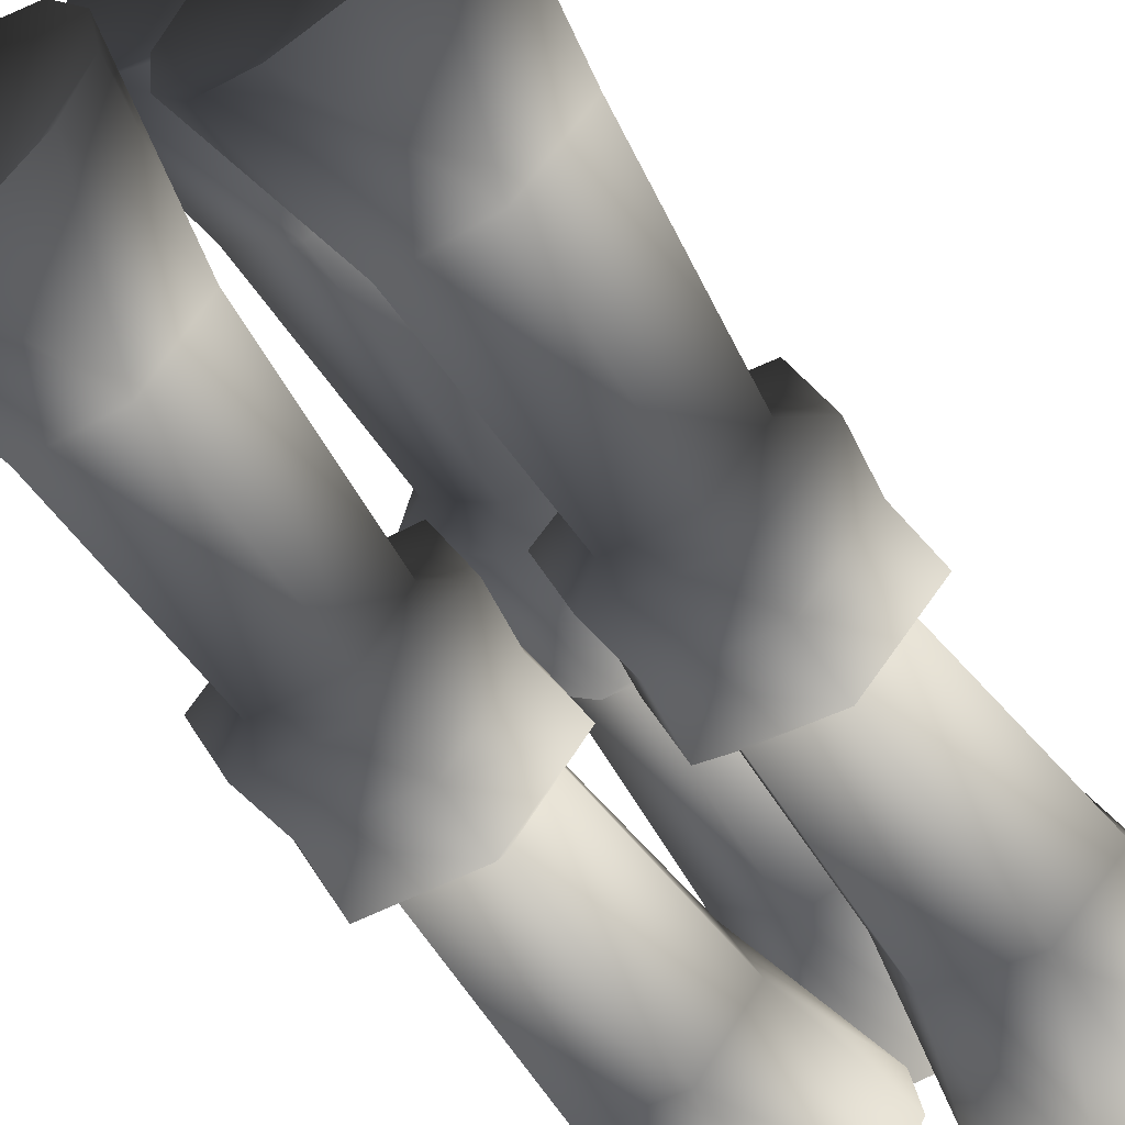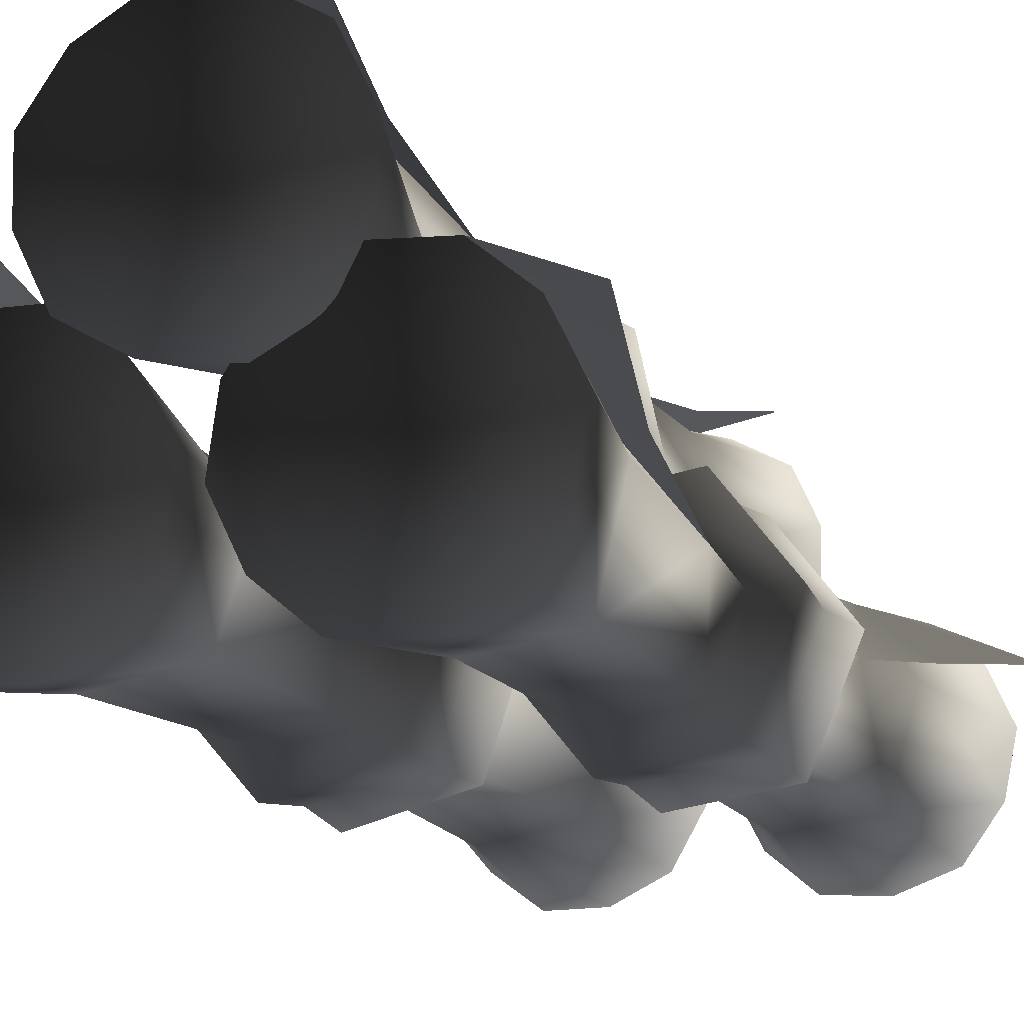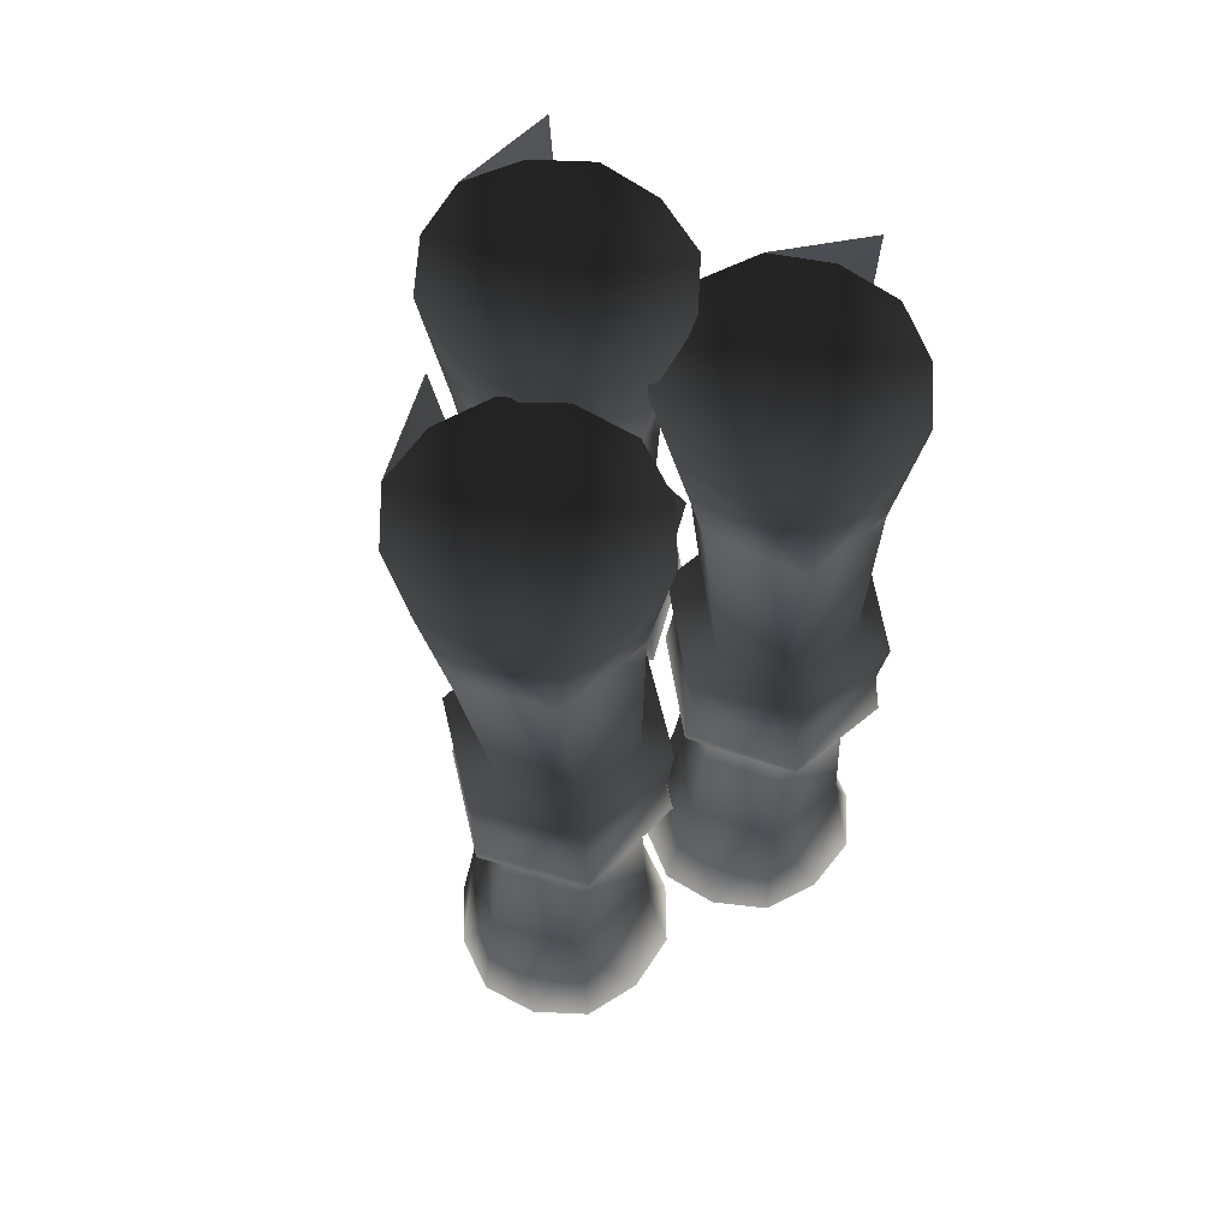
<metadata>
{"format":"obj","ext":"obj","renderer":"f3d","projection":"perspective","resolution":1024,"background":"white","views":[{"elev":-57.5,"azim":-147.9,"up":"+Y"},{"elev":-16.3,"azim":22.3,"up":"+Y"},{"elev":62.9,"azim":-32.2,"up":"+Z"}]}
</metadata>
<code>
v 0.07097 0.01822 0.2523
v 0.07243 0.02073 0.06987
v 0.1403 0.02921 0.07056
v 0.1832 0.1192 -0.2542
v 0.1687 0.09543 -0.1302
v 0.1322 0.1615 -0.2522
v 0.2178 0.1459 -0.3915
v 0.1428 0.1803 -0.3876
v -0.1636 0.1408 0.2706
v -0.114 0.209 0.4127
v -0.1777 0.1568 0.4059
v -0.1033 0.1679 0.2748
v -0.08634 0.1463 0.1508
v 0.03566 0.2965 -0.2302
v 0.04035 0.2699 -0.1061
v -0.03032 0.302 -0.2263
v 0.04568 0.3374 -0.3682
v -0.03536 0.3225 -0.3617
v 0.1267 0.1631 0.2573
v 0.2092 0.1483 0.3986
v 0.1343 0.1828 0.3927
v 0.1776 0.1205 0.2608
v 0.1659 0.09604 0.1367
v -0.2043 0.1145 0.4064
v -0.2099 0.06422 0.4048
v -0.1144 0.08381 0.3594
v -0.178 0.1578 0.4065
v -0.1315 0.1781 0.4044
v -0.1447 -0.01019 0.3976
v -0.1855 0.01981 0.4014
v -0.09397 -0.01131 0.3943
v -0.0475 0.009006 0.3922
v -0.02116 0.05226 0.3923
v -0.01554 0.1026 0.3939
v -0.03992 0.1469 0.3973
v -0.08077 0.177 0.4011
v -0.1246 0.02096 -0.2376
v -0.04756 0.03366 -0.2331
v -0.05607 0.03132 -0.05082
v -0.07924 -0.002124 -0.3634
v -0.03289 0.01812 -0.359
v -0.1778 0.07816 -0.2407
v -0.1891 0.124 -0.3768
v -0.1947 0.07369 -0.3766
v -0.1705 0.02921 -0.3733
v -0.1298 -0.0008959 -0.3687
v -0.1539 0.148 -0.2394
v -0.1587 0.07141 -0.05233
v -0.1168 0.0236 -0.0521
v -0.03404 0.0961 -0.04961
v -0.05607 0.03132 -0.05082
v -0.04756 0.03366 -0.2331
v -0.006592 0.06135 -0.357
v -0.03289 0.01812 -0.359
v -0.02367 0.1035 -0.2318
v -0.08136 0.1506 -0.1166
v -0.07591 0.1439 -0.04984
v -0.1382 0.1316 -0.0512
v -0.0989 0.2196 -0.3778
v -0.1628 0.1673 -0.3748
v -0.09351 0.1751 -0.2406
v -0.0009301 0.1117 -0.3572
v -0.02518 0.1561 -0.3605
v -0.08843 0.1597 -0.237
v -0.1164 0.1875 -0.3704
v -0.06587 0.1863 -0.3651
v -0.0933 0.1741 -0.24
v -0.08115 0.1496 -0.116
v -0.1537 0.147 -0.2388
v -0.09869 0.2186 -0.3772
v -0.1626 0.1662 -0.3742
v -0.02053 0.3049 0.2832
v 0.06085 0.3419 0.4217
v -0.02038 0.3269 0.4185
v 0.04555 0.2994 0.2847
v 0.04547 0.2714 0.1608
v 0.0655 0.1596 0.4023
v 0.09488 0.2009 0.4025
v -0.001784 0.232 0.3718
v 0.02146 0.1345 0.4043
v -0.02899 0.1392 0.4085
v 0.07412 0.2976 0.4099
v 0.03038 0.3231 0.4148
v 0.09519 0.2515 0.4055
v -0.06411 0.3028 0.421
v -0.09349 0.2615 0.4208
v -0.02007 0.3279 0.4191
v -0.0938 0.2108 0.4179
v -0.07273 0.1648 0.4135
v -0.07915 0.2984 -0.3623
v -0.01497 0.2281 -0.3147
v -0.1085 0.2571 -0.3605
v -0.03507 0.3235 -0.3623
v 0.0155 0.3188 -0.36
v -0.08744 0.1605 -0.3528
v -0.1087 0.2065 -0.3569
v -0.04355 0.135 -0.3493
v 0.007032 0.1303 -0.3469
v 0.05111 0.1554 -0.347
v 0.08046 0.1967 -0.3487
v 0.0594 0.2933 -0.3564
v 0.08064 0.2473 -0.3523
v -0.06598 0.1778 -0.2227
v 0.007841 0.1516 -0.2212
v 0.007893 0.1547 -0.03871
v -0.04355 0.135 -0.3493
v 0.007032 0.1303 -0.3469
v -0.1628 0.1673 -0.3748
v -0.101 0.09214 -0.327
v -0.1891 0.124 -0.3768
v -0.1164 0.1875 -0.3704
v -0.06587 0.1863 -0.3651
v -0.02518 0.1561 -0.3605
v -0.0009301 0.1117 -0.3572
v -0.006592 0.06135 -0.357
v -0.03289 0.01812 -0.359
v -0.07924 -0.002124 -0.3634
v -0.1298 -0.0008959 -0.3687
v -0.1705 0.02921 -0.3733
v -0.1947 0.07369 -0.3766
v 0.1352 0.1834 0.3933
v 0.08454 0.1883 0.3937
v 0.09671 0.09382 0.3458
v 0.1739 0.1504 0.3906
v 0.1951 0.1043 0.3868
v 0.1565 0.01319 0.3792
v 0.1859 0.05441 0.3826
v 0.1087 -0.003629 0.3778
v 0.05804 0.001284 0.3782
v 0.01932 0.03428 0.3809
v -0.001909 0.08044 0.3847
v 0.03665 0.1715 0.3923
v 0.007268 0.1303 0.3889
v 0.1041 0.09182 -0.3408
v 0.1941 0.05217 -0.3753
v 0.1647 0.01078 -0.3721
v 0.1168 -0.006188 -0.3716
v 0.06616 -0.00153 -0.3731
v 0.02752 0.03136 -0.377
v 0.006383 0.07741 -0.3817
v 0.01565 0.1273 -0.386
v 0.04511 0.1686 -0.3892
v 0.09302 0.1857 -0.3897
v 0.2034 0.102 -0.3796
v 0.1436 0.1809 -0.3882
v 0.1823 0.1481 -0.3843
v 0.1725 0.1085 -0.2512
v 0.2034 0.102 -0.3796
v 0.1823 0.1481 -0.3843
v 0.1941 0.05217 -0.3753
v 0.15 0.02544 -0.2464
v 0.1647 0.01078 -0.3721
v 0.1168 -0.006188 -0.3716
v 0.06616 -0.00153 -0.3731
v 0.07637 0.01624 -0.2472
v 0.02752 0.03136 -0.377
v 0.03106 0.08 -0.2508
v 0.006383 0.07741 -0.3817
v 0.07389 0.02014 -0.0648
v 0.04038 0.07143 -0.06539
v 0.0651 0.13 -0.06538
v 0.01565 0.1273 -0.386
v 0.05937 0.153 -0.2536
v 0.133 0.1622 -0.2528
v 0.1282 0.1379 -0.06473
v 0.1696 0.09608 -0.1308
v 0.09302 0.1857 -0.3897
v 0.04511 0.1686 -0.3892
v 0.1436 0.1809 -0.3882
v 0.2186 0.1466 -0.3921
v 0.184 0.1199 -0.2548
v 0.1418 0.02863 -0.06411
v 0.07389 0.02014 -0.0648
v 0.07637 0.01624 -0.2472
v 0.1665 0.08718 -0.06409
v 0.06616 -0.00153 -0.3731
v -0.02022 0.3059 0.2838
v -0.02007 0.3279 0.4191
v 0.06116 0.3429 0.4223
v 0.04586 0.3004 0.2852
v 0.04578 0.2724 0.1613
v 0.01743 0.1544 0.2783
v 0.01048 0.1555 0.09594
v 0.06109 0.2015 0.09471
v -0.01297 0.2829 0.09567
v 0.04757 0.2636 0.09462
v 0.07232 0.204 0.277
v 0.0655 0.1596 0.4023
v 0.02146 0.1345 0.4043
v 0.09488 0.2009 0.4025
v 0.09519 0.2515 0.4055
v 0.04293 0.2845 0.2817
v 0.07412 0.2976 0.4099
v 0.03038 0.3231 0.4148
v -0.06411 0.3028 0.421
v -0.07511 0.2564 0.2851
v -0.09349 0.2615 0.4208
v -0.05997 0.2402 0.09682
v -0.04644 0.1781 0.09691
v -0.05628 0.1806 0.2824
v -0.0938 0.2108 0.4179
v -0.07273 0.1648 0.4135
v -0.02899 0.1392 0.4085
v 0.01048 0.1555 0.09594
v 0.01743 0.1544 0.2783
v 0.02146 0.1345 0.4043
v -0.1638 0.1418 0.2712
v -0.178 0.1578 0.4065
v -0.1143 0.21 0.4133
v -0.1035 0.1689 0.2754
v -0.08657 0.1474 0.1514
v -0.08077 0.177 0.4011
v -0.03992 0.1469 0.3973
v -0.09832 0.1536 0.2717
v -0.1315 0.1781 0.4044
v -0.05727 0.02761 0.2663
v -0.05869 0.02969 0.08382
v -0.03666 0.09447 0.08504
v -0.02116 0.05226 0.3923
v -0.0475 0.009006 0.3922
v -0.03338 0.09744 0.2676
v -0.01554 0.1026 0.3939
v -0.07853 0.1423 0.0848
v -0.1409 0.1299 0.08344
v -0.1613 0.06978 0.08231
v -0.0475 0.009006 0.3922
v -0.09397 -0.01131 0.3943
v -0.05727 0.02761 0.2663
v -0.1344 0.01483 0.2674
v -0.05869 0.02969 0.08382
v -0.1447 -0.01019 0.3976
v -0.1855 0.01981 0.4014
v -0.1877 0.07197 0.2699
v -0.2099 0.06422 0.4048
v -0.2043 0.1145 0.4064
v -0.1194 0.02196 0.08255
v 0.04064 0.2709 -0.1067
v 0.04498 0.2628 -0.04003
v 0.05851 0.2007 -0.03994
v -0.01555 0.2822 -0.03898
v -0.03003 0.303 -0.2269
v -0.06256 0.2394 -0.03783
v 0.007893 0.1547 -0.03871
v 0.007841 0.1516 -0.2212
v 0.05111 0.1554 -0.347
v 0.007032 0.1303 -0.3469
v 0.06273 0.2011 -0.2225
v 0.08046 0.1967 -0.3487
v 0.08064 0.2473 -0.3523
v 0.03316 0.2816 -0.227
v 0.0594 0.2933 -0.3564
v 0.0155 0.3188 -0.36
v -0.03507 0.3235 -0.3623
v 0.04596 0.3384 -0.3688
v 0.03595 0.2975 -0.2308
v -0.08491 0.2535 -0.2255
v -0.07915 0.2984 -0.3623
v -0.1085 0.2571 -0.3605
v -0.1087 0.2065 -0.3569
v -0.08744 0.1605 -0.3528
v -0.04903 0.1773 -0.03774
v 0.06923 -0.00465 0.05572
v 0.06904 0.001246 0.002569
v 0.1546 0.01193 0.003448
v 0.1583 0.006476 0.05663
v 0.1881 0.09131 0.003467
v 0.1946 0.09242 0.05665
v 0.1361 0.16 0.002607
v 0.1383 0.1668 0.05572
v 0.0506 0.1493 0.001728
v 0.07038 -0.00511 -0.05051
v 0.1595 0.006016 -0.04959
v 0.1957 0.09197 -0.04957
v 0.1394 0.1664 -0.0505
v 0.04687 0.1548 -0.05146
v 0.1282 0.1379 -0.06473
v 0.1665 0.08718 -0.06409
v 0.1418 0.02863 -0.06411
v 0.07389 0.02014 -0.0648
v 0.0106 0.06884 -0.05148
v 0.04038 0.07143 -0.06539
v 0.07389 0.02014 -0.0648
v 0.07038 -0.00511 -0.05051
v 0.06904 0.001246 0.002569
v 0.0651 0.13 -0.06538
v 0.0171 0.06995 0.00171
v 0.009448 0.0693 0.05475
v 0.06923 -0.00465 0.05572
v 0.07243 0.02073 0.06987
v 0.03893 0.07201 0.06928
v 0.04572 0.1552 0.05477
v 0.06364 0.1306 0.06929
v 0.1267 0.1384 0.06994
v 0.1651 0.08776 0.07058
v 0.1403 0.02921 0.07056
v 0.07243 0.02073 0.06987
v -0.03505 0.01707 -0.03636
v -0.05607 0.03132 -0.05082
v -0.03404 0.0961 -0.04961
v -0.03711 0.01578 0.06985
v -0.04192 0.01841 0.01666
v -0.01417 0.1 0.01818
v -0.006145 0.102 -0.03477
v -0.07591 0.1439 -0.04984
v -0.03666 0.09447 0.08504
v -0.05869 0.02969 0.08382
v -0.00821 0.1008 0.07144
v -0.07093 0.1648 0.01787
v -0.0676 0.1722 -0.03511
v -0.1382 0.1316 -0.0512
v -0.07853 0.1423 0.0848
v -0.06967 0.1709 0.0711
v -0.1554 0.1481 0.01602
v -0.1591 0.1541 -0.03711
v -0.1277 -0.004385 -0.03842
v -0.03505 0.01707 -0.03636
v -0.04192 0.01841 0.01666
v -0.05607 0.03132 -0.05082
v -0.1168 0.0236 -0.0521
v -0.1587 0.07141 -0.05233
v -0.1891 0.0658 -0.03876
v -0.1264 0.001718 0.01481
v -0.1297 -0.005674 0.06779
v -0.03711 0.01578 0.06985
v -0.05869 0.02969 0.08382
v -0.1194 0.02196 0.08255
v -0.1613 0.06978 0.08231
v -0.1912 0.06451 0.06744
v -0.1832 0.06654 0.01449
v -0.1409 0.1299 0.08344
v -0.1612 0.1528 0.0691
v 0.06229 0.2792 0.0269
v 0.08063 0.195 0.02702
v 0.0864 0.1925 -0.0262
v 0.06654 0.2837 -0.02634
v -0.01977 0.3054 0.02833
v -0.02231 0.3121 -0.02479
v -0.0835 0.2474 0.02988
v -0.09131 0.2493 -0.02311
v -0.06516 0.1633 0.03
v -0.07145 0.1582 -0.02298
v 0.01687 0.137 0.02857
v 0.02 0.1321 -0.02459
v -0.06256 0.2394 -0.03783
v -0.04903 0.1773 -0.03774
v 0.007893 0.1547 -0.03871
v -0.01555 0.2822 -0.03898
v 0.04498 0.2628 -0.04003
v 0.05851 0.2007 -0.03994
v 0.02 0.1321 -0.02459
v 0.007893 0.1547 -0.03871
v 0.01048 0.1555 0.09594
v -0.04644 0.1781 0.09691
v -0.06941 0.1588 0.08323
v 0.02204 0.1327 0.08162
v -0.05997 0.2402 0.09682
v -0.08927 0.2499 0.0831
v 0.01687 0.137 0.02857
v -0.01297 0.2829 0.09567
v 0.06109 0.2015 0.09471
v 0.01048 0.1555 0.09594
v 0.02204 0.1327 0.08162
v 0.08844 0.1931 0.08001
v 0.04757 0.2636 0.09462
v 0.06858 0.2843 0.07987
v -0.02027 0.3127 0.08142
v 0.05804 0.001284 0.3782
v 0.01932 0.03428 0.3809
v 0.07097 0.01822 0.2523
v 0.02559 0.08216 0.2543
v 0.07243 0.02073 0.06987
v -0.001909 0.08044 0.3847
v 0.007268 0.1303 0.3889
v 0.05385 0.155 0.2571
v 0.03665 0.1715 0.3923
v 0.08454 0.1883 0.3937
v 0.03893 0.07201 0.06928
v 0.06364 0.1306 0.06929
v 0.1275 0.1637 0.2579
v 0.1352 0.1834 0.3933
v 0.21 0.1489 0.3991
v 0.1784 0.1212 0.2613
v 0.1667 0.09669 0.1373
v 0.1951 0.1043 0.3868
v 0.1859 0.05441 0.3826
v 0.167 0.1098 0.2576
v 0.1739 0.1504 0.3906
v 0.1651 0.08776 0.07058
v 0.1267 0.1384 0.06994
v 0.1565 0.01319 0.3792
v 0.1446 0.02701 0.2531
v 0.1087 -0.003629 0.3778
v 0.05804 0.001284 0.3782
g 6HU_BARRACKS_SCROLLSTACK01
o 6HU_BARRACKS_SCROLLSTACK010
f 1 2 3
f 4 5 6
f 7 4 6
f 6 8 7
f 9 10 11
f 10 9 12
f 12 9 13
f 14 15 16
f 17 14 16
f 16 18 17
f 19 20 21
f 20 19 22
f 22 19 23
f 24 25 26
f 27 24 26
f 28 27 26
f 29 26 30
f 30 26 25
f 31 26 29
f 31 32 26
f 33 34 26
f 26 32 33
f 26 34 35
f 35 36 26
f 36 28 26
f 37 38 39
f 40 38 37
f 41 38 40
f 42 43 44
f 45 42 44
f 45 37 42
f 46 37 45
f 40 37 46
f 42 47 43
f 47 42 48
f 48 42 37
f 37 49 48
f 39 49 37
f 50 51 52
f 53 52 54
f 53 55 52
f 52 55 50
f 56 50 55
f 56 57 50
f 58 57 56
f 47 59 60
f 59 47 61
f 61 47 56
f 62 55 53
f 63 55 62
f 63 64 55
f 55 64 56
f 47 56 64
f 47 58 56
f 48 58 47
f 64 47 56
f 43 47 60
f 60 47 65
f 65 47 64
f 64 66 65
f 66 64 63
f 67 68 69
f 70 67 69
f 69 71 70
f 72 73 74
f 73 72 75
f 75 72 76
f 77 78 79
f 79 80 77
f 81 80 79
f 82 83 79
f 84 82 79
f 79 78 84
f 85 86 79
f 87 85 79
f 83 87 79
f 88 79 86
f 89 79 88
f 81 79 89
f 90 91 92
f 93 91 90
f 94 91 93
f 95 96 91
f 96 92 91
f 97 95 91
f 97 91 98
f 99 91 100
f 91 99 98
f 101 91 94
f 102 91 101
f 91 102 100
f 103 104 105
f 106 104 103
f 107 104 106
f 108 109 110
f 111 109 108
f 112 109 111
f 109 113 114
f 113 109 112
f 115 109 114
f 109 115 116
f 117 109 116
f 117 118 109
f 118 119 109
f 119 120 109
f 110 109 120
f 121 122 123
f 124 121 123
f 125 124 123
f 123 126 127
f 127 125 123
f 128 126 123
f 123 129 128
f 130 123 131
f 130 129 123
f 122 132 123
f 133 123 132
f 131 123 133
f 134 135 136
f 137 134 136
f 134 137 138
f 139 140 134
f 139 134 138
f 140 141 134
f 141 142 134
f 143 134 142
f 135 134 144
f 145 134 143
f 146 134 145
f 144 134 146
f 147 148 149
f 148 147 150
f 150 147 151
f 150 151 152
f 152 151 153
f 154 155 156
f 156 155 157
f 156 157 158
f 157 155 159
f 159 160 157
f 157 160 161
f 158 157 162
f 162 157 163
f 161 163 157
f 164 163 161
f 161 165 164
f 164 165 166
f 163 167 168
f 162 163 168
f 167 164 169
f 163 164 167
f 164 170 169
f 170 164 171
f 169 164 149
f 149 164 147
f 164 166 147
f 151 147 166
f 147 164 166
f 171 164 166
f 172 173 174
f 165 175 166
f 166 175 172
f 166 172 151
f 174 151 172
f 153 151 174
f 153 174 176
f 177 178 179
f 179 180 177
f 180 181 177
f 182 183 184
f 185 181 186
f 181 184 186
f 187 184 181
f 184 187 182
f 188 182 187
f 188 189 182
f 190 188 187
f 191 190 187
f 191 187 192
f 181 192 187
f 177 192 181
f 177 181 185
f 192 181 177
f 193 191 192
f 194 193 192
f 192 177 194
f 178 194 177
f 195 178 177
f 196 197 195
f 196 195 177
f 198 196 177
f 177 185 198
f 198 199 200
f 200 196 198
f 201 196 200
f 201 197 196
f 202 201 200
f 203 202 200
f 200 199 204
f 204 205 200
f 203 200 205
f 206 203 205
f 207 208 209
f 209 210 207
f 210 211 207
f 212 213 214
f 215 212 214
f 214 207 215
f 208 215 207
f 216 217 218
f 219 220 216
f 219 216 221
f 218 221 216
f 221 218 211
f 222 219 221
f 213 222 221
f 213 221 214
f 211 214 221
f 207 214 211
f 214 211 207
f 211 218 223
f 224 211 223
f 207 211 224
f 207 224 225
f 226 227 228
f 227 229 228
f 230 228 229
f 227 231 229
f 231 232 229
f 232 233 229
f 232 234 233
f 233 234 235
f 229 236 230
f 225 236 229
f 229 233 225
f 225 233 207
f 233 235 207
f 235 208 207
f 237 238 239
f 240 238 237
f 241 240 237
f 242 240 241
f 239 243 244
f 245 244 246
f 245 247 244
f 244 247 239
f 237 239 247
f 248 247 245
f 249 247 248
f 249 250 247
f 247 250 237
f 241 237 250
f 251 250 249
f 250 251 252
f 252 241 250
f 253 241 252
f 250 241 237
f 241 254 253
f 254 241 255
f 255 241 237
f 256 257 258
f 259 256 258
f 259 103 256
f 260 103 259
f 106 103 260
f 257 241 253
f 256 241 257
f 241 256 242
f 242 256 103
f 103 261 242
f 105 261 103
f 262 263 264
f 264 265 262
f 265 264 266
f 266 267 265
f 267 266 268
f 268 269 267
f 269 268 270
f 264 263 271
f 271 272 264
f 266 264 272
f 272 273 266
f 268 266 273
f 273 274 268
f 270 268 274
f 274 275 270
f 275 274 276
f 276 274 273
f 273 277 276
f 277 273 272
f 272 278 277
f 278 272 271
f 271 279 278
f 280 281 282
f 282 283 280
f 280 283 284
f 276 285 275
f 285 281 280
f 280 275 285
f 275 280 286
f 284 286 280
f 287 286 284
f 284 288 287
f 287 288 289
f 289 290 287
f 286 287 291
f 292 291 287
f 287 290 292
f 291 292 293
f 286 270 275
f 291 270 286
f 270 291 269
f 293 269 291
f 267 269 293
f 293 294 267
f 265 267 294
f 294 295 265
f 262 265 295
f 295 296 262
f 297 298 299
f 300 301 302
f 302 301 297
f 297 303 302
f 299 303 297
f 303 299 304
f 305 306 300
f 300 307 305
f 302 307 300
f 307 302 308
f 308 302 303
f 303 309 308
f 304 309 303
f 309 304 310
f 311 305 307
f 307 312 311
f 308 312 307
f 312 308 313
f 313 308 309
f 309 314 313
f 310 314 309
f 315 316 317
f 318 316 315
f 315 319 318
f 320 319 315
f 315 321 320
f 321 315 322
f 317 322 315
f 323 322 317
f 317 324 323
f 323 324 325
f 325 326 323
f 323 326 327
f 327 328 323
f 322 323 328
f 328 329 322
f 322 329 321
f 328 327 330
f 330 331 328
f 329 328 331
f 310 320 321
f 321 314 310
f 314 321 329
f 329 313 314
f 331 313 329
f 313 331 312
f 312 331 330
f 330 311 312
f 332 333 334
f 334 335 332
f 336 332 335
f 335 337 336
f 338 336 337
f 337 339 338
f 340 338 339
f 339 341 340
f 342 340 341
f 341 343 342
f 344 345 341
f 341 345 346
f 346 343 341
f 347 344 339
f 341 339 344
f 339 337 347
f 347 337 335
f 335 348 347
f 348 335 334
f 334 349 348
f 349 334 350
f 350 351 349
f 352 353 354
f 354 355 352
f 354 353 356
f 356 357 354
f 333 358 350
f 350 334 333
f 357 356 359
f 360 361 362
f 362 363 360
f 364 360 363
f 363 365 364
f 359 364 365
f 365 366 359
f 359 366 357
f 362 358 333
f 333 363 362
f 363 333 332
f 332 365 363
f 365 332 336
f 336 366 365
f 366 336 338
f 338 357 366
f 357 338 340
f 340 354 357
f 354 340 342
f 342 355 354
f 367 368 369
f 368 370 369
f 371 369 370
f 368 372 370
f 372 373 370
f 373 374 370
f 373 375 374
f 374 375 376
f 370 377 371
f 378 377 370
f 370 374 378
f 378 374 379
f 374 376 379
f 376 380 379
f 379 380 381
f 381 382 379
f 382 383 379
f 384 385 386
f 387 384 386
f 386 379 387
f 380 387 379
f 383 3 388
f 389 383 388
f 379 383 389
f 379 389 378
f 386 383 379
f 385 390 391
f 385 391 386
f 383 386 391
f 379 386 383
f 390 392 391
f 392 393 1
f 392 1 391
f 3 391 1
f 391 3 383

</code>
